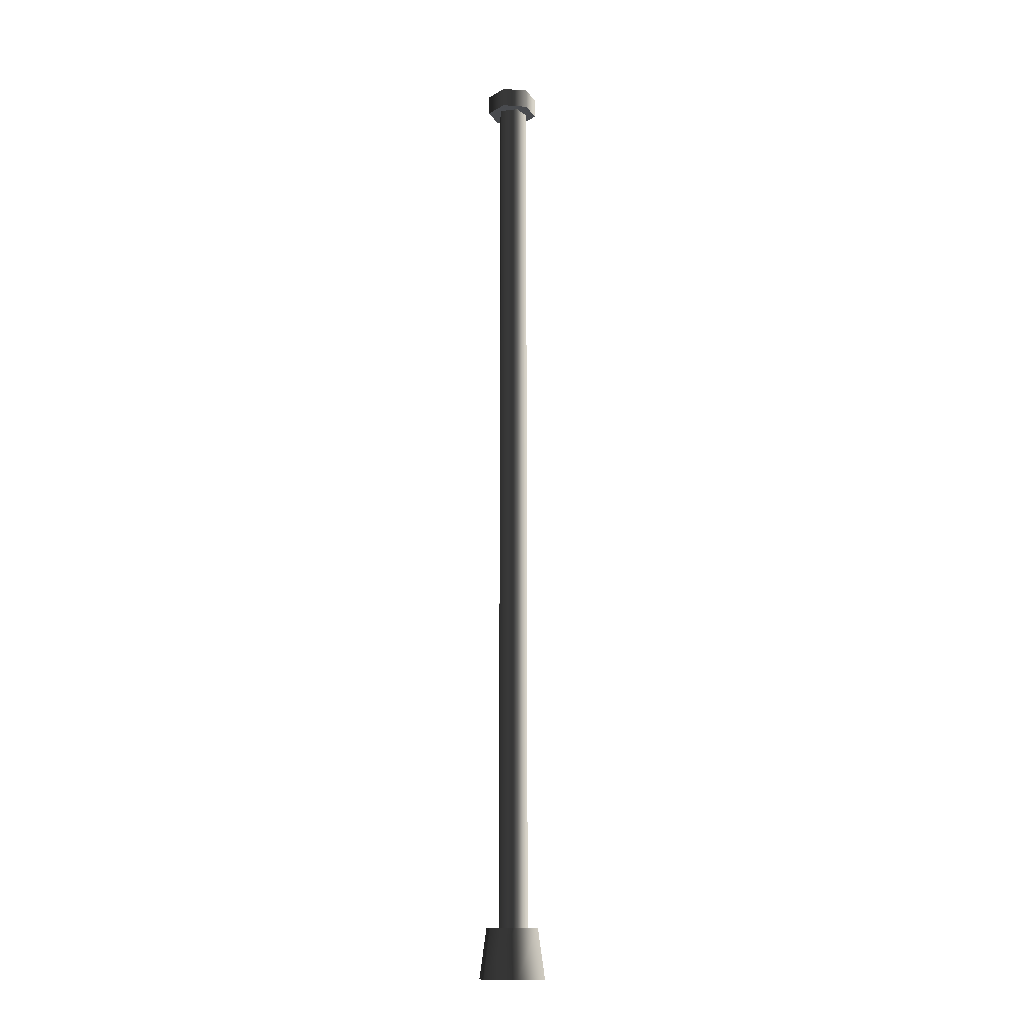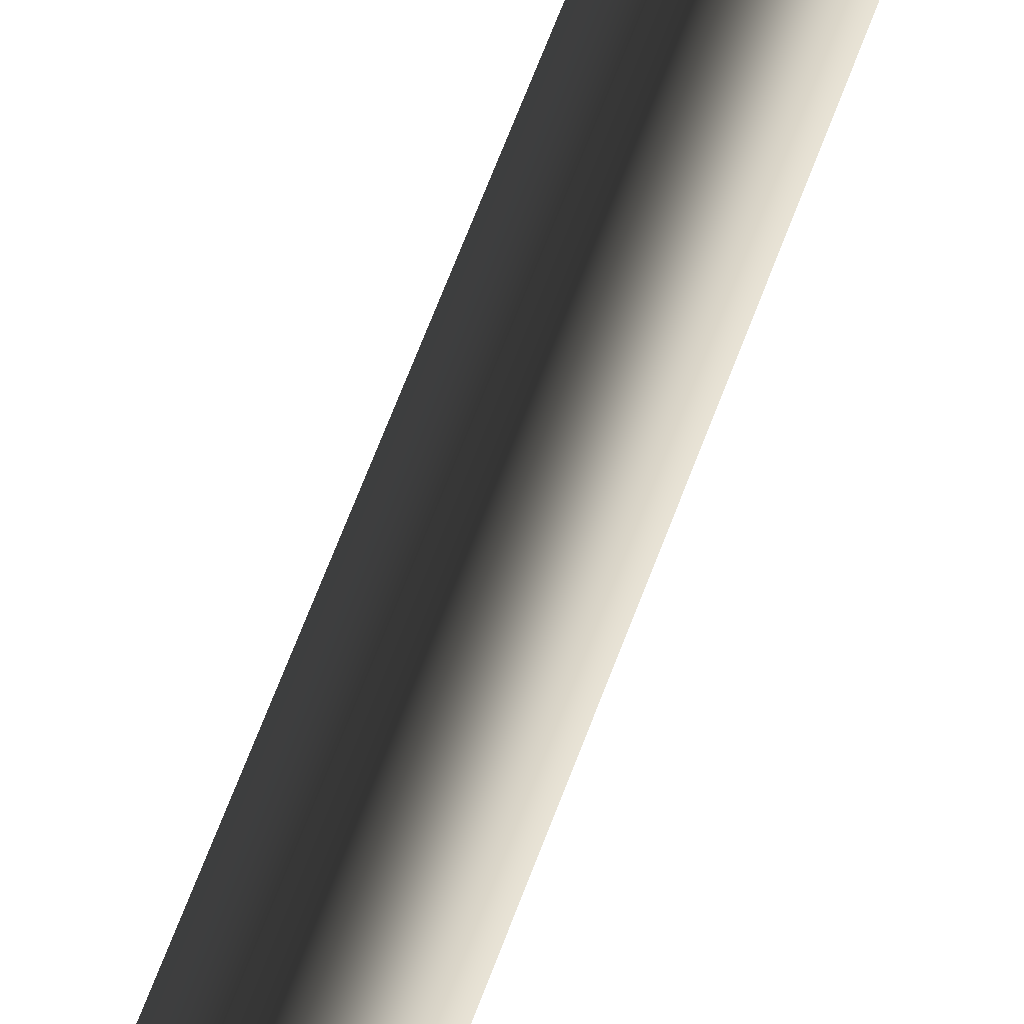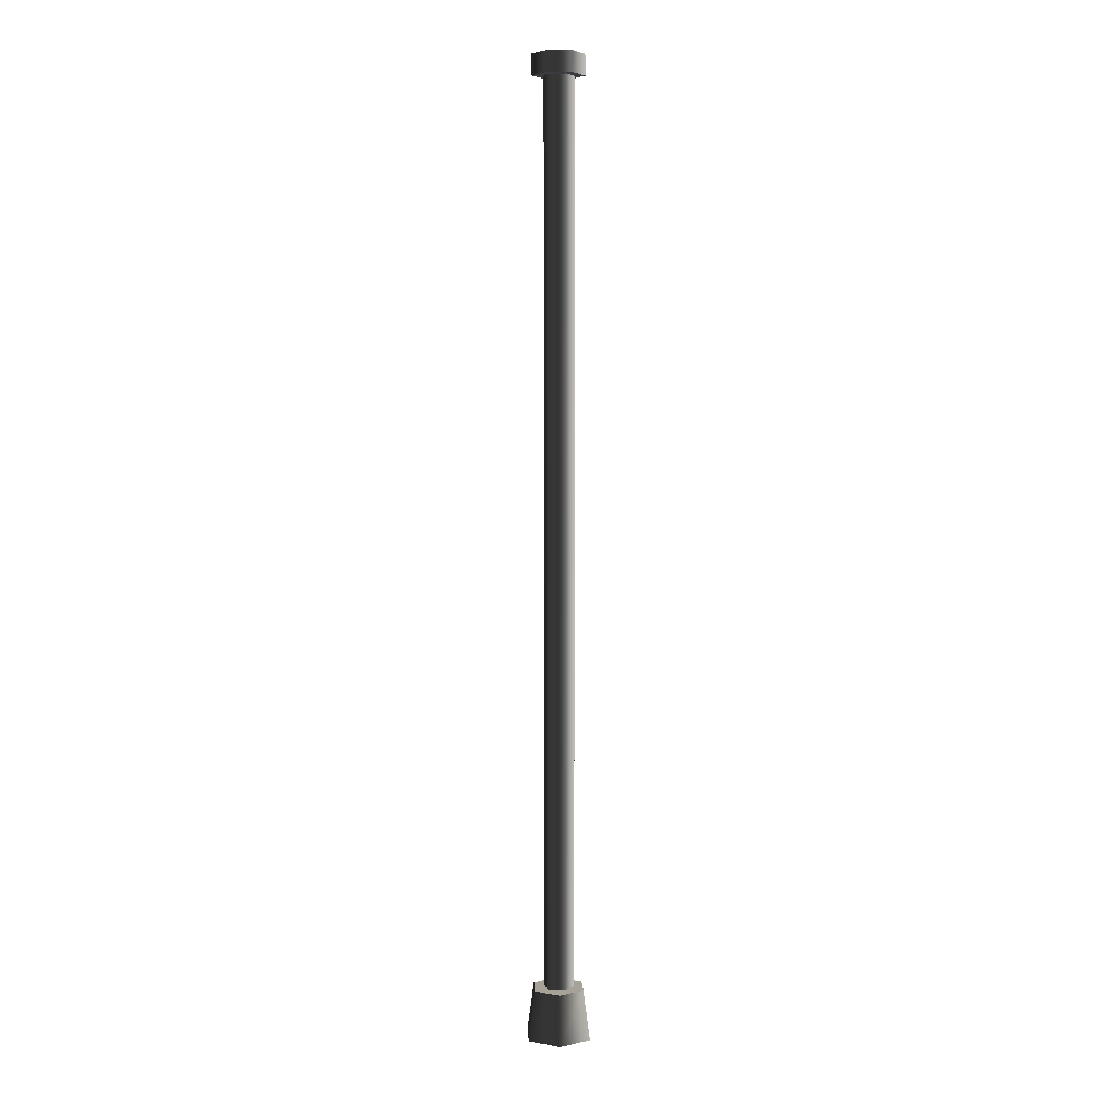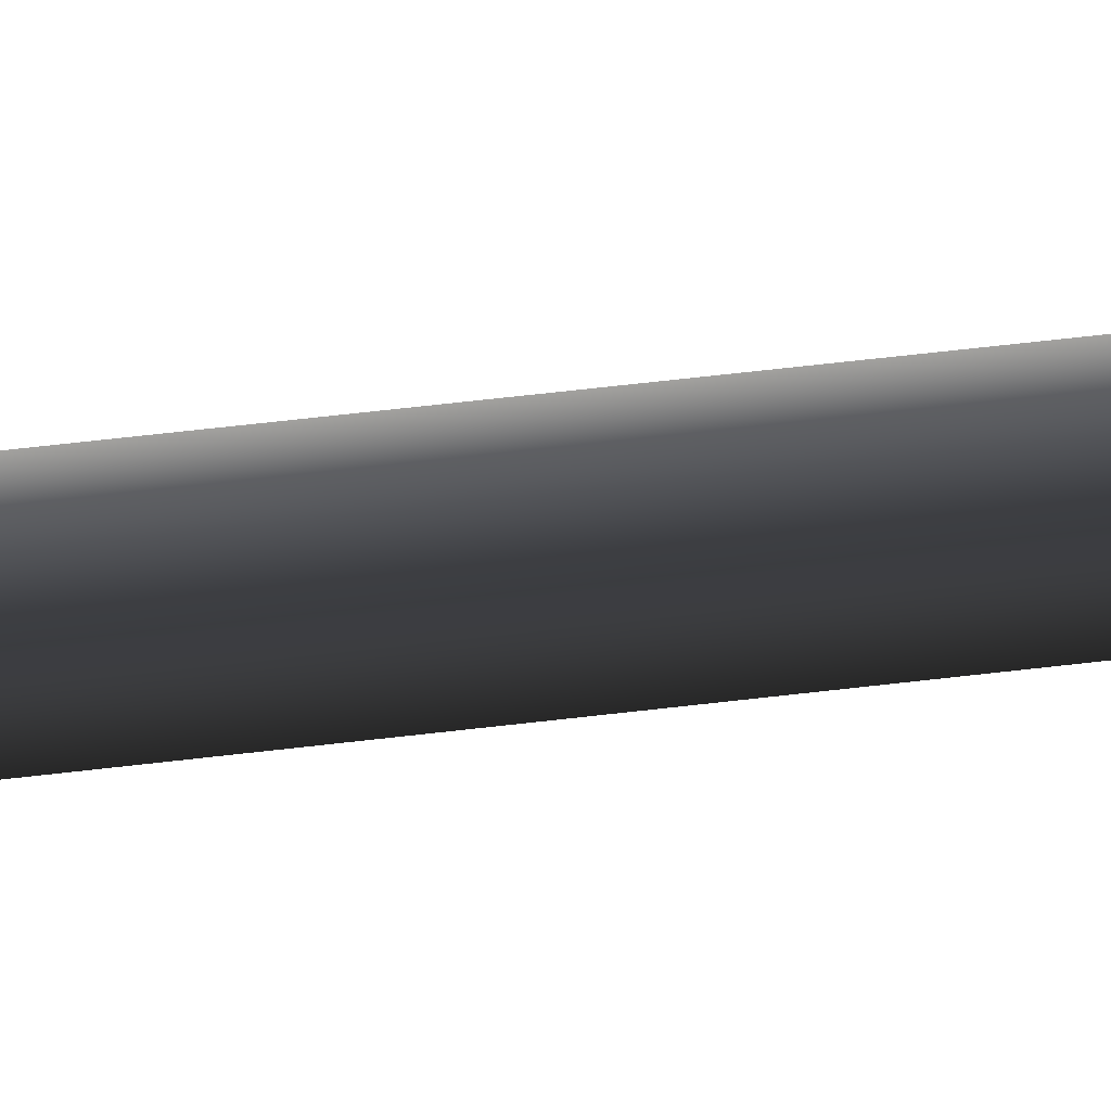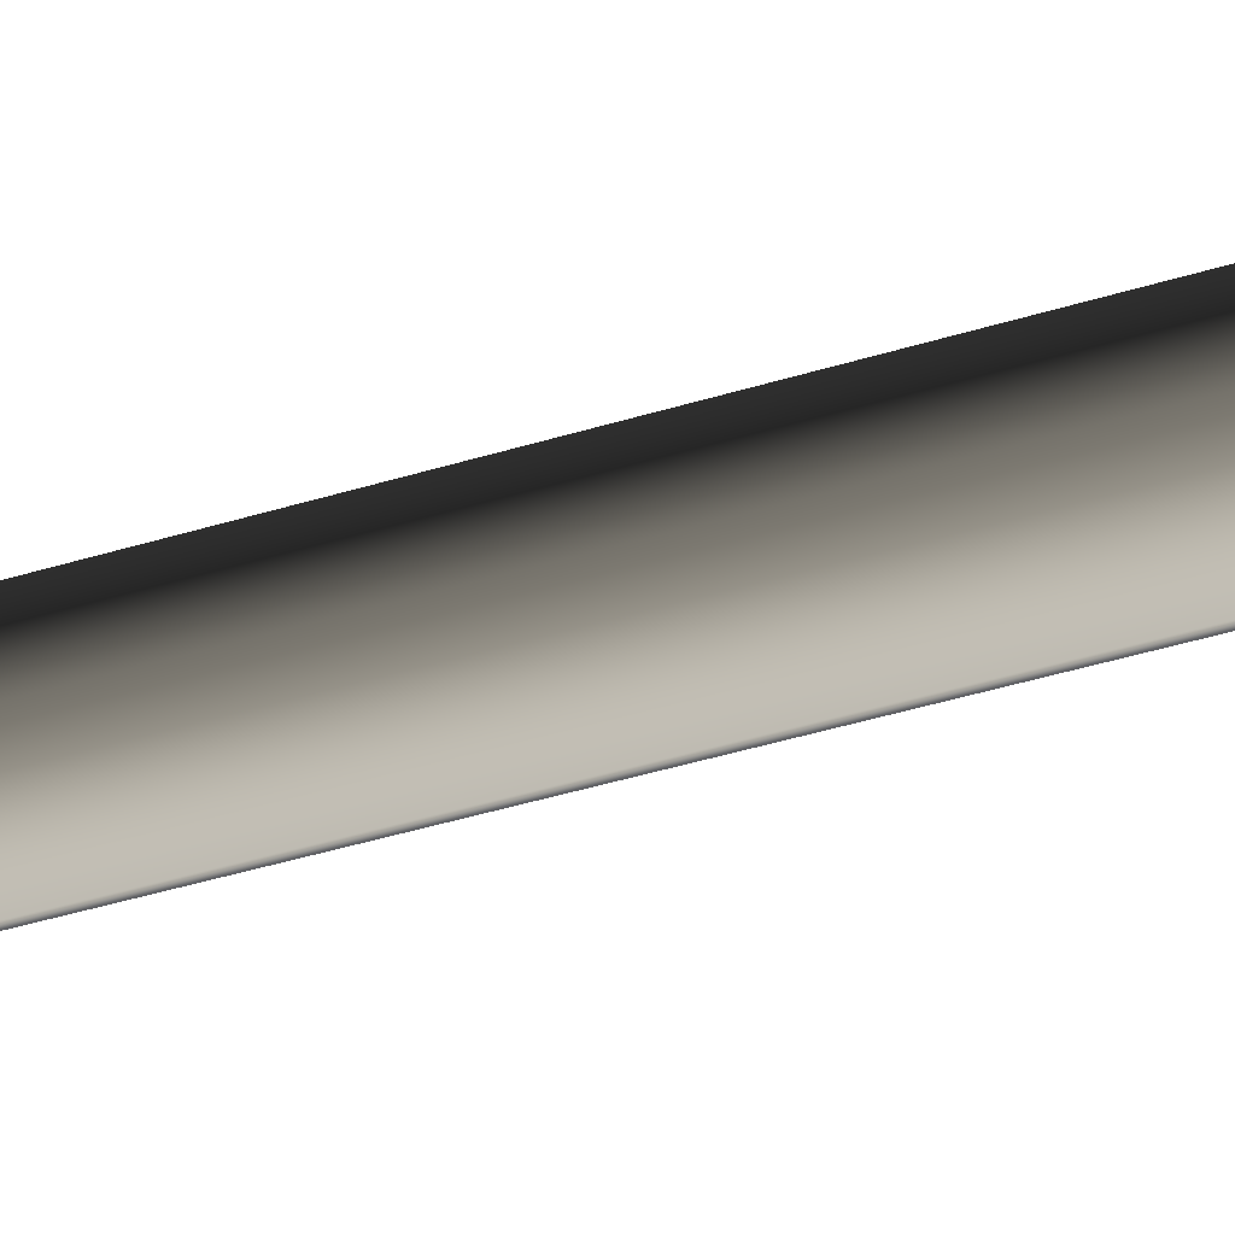
<metadata>
{"format":"obj","ext":"obj","renderer":"f3d","projection":"perspective","resolution":1024,"background":"white","views":[{"elev":-13.9,"azim":141.5,"up":"+Y"},{"elev":42.0,"azim":15.3,"up":"+Z"},{"elev":6.5,"azim":-152.8,"up":"+Y"},{"elev":36.2,"azim":-100.2,"up":"+Z"},{"elev":-16.2,"azim":131.8,"up":"+Z"}]}
</metadata>
<code>
v 0.1601 -0.2264 -0.2773
v 0.1264 0.2264 -0.219
v -0.1264 0.2264 -0.219
v -0.1601 -0.2264 -0.2773
v -0.2529 0.2264 -1.548e-17
v -0.3202 -0.2264 -1.961e-17
v -0.1264 0.2264 0.219
v -0.1601 -0.2264 0.2773
v 0.1264 0.2264 0.219
v 0.1601 -0.2264 0.2773
v 0.2529 0.2264 1.548e-17
v 0.3202 -0.2264 1.961e-17
v 0.1264 0.2264 -0.219
v 0.1601 -0.2264 -0.2773
v -0.2529 0.2264 -1.548e-17
v -0.1264 0.2264 -0.219
v 0.1264 0.2264 -0.219
v 0.2529 0.2264 1.548e-17
v -0.1264 0.2264 0.219
v 0.1264 0.2264 0.219
v 0.04444 0.1891 -0.1368
v 0.04444 8.33 -0.1368
v -0.1163 8.33 -0.08453
v -0.1163 0.1891 -0.08453
v -0.1163 8.33 0.08453
v -0.1163 0.1891 0.08453
v 0.04444 8.33 0.1368
v 0.04444 0.1891 0.1368
v 0.1438 8.33 8.805e-18
v 0.1438 0.1891 8.805e-18
v 0.04444 8.33 -0.1368
v 0.04444 0.1891 -0.1368
v 0.2039 8.33 0.1177
v 0.2039 8.511 0.1177
v 0.2039 8.511 -0.1177
v 0.2039 8.33 -0.1177
v 1.442e-17 8.511 -0.2355
v 1.442e-17 8.33 -0.2355
v -0.2039 8.511 -0.1177
v -0.2039 8.33 -0.1177
v -0.2039 8.511 0.1177
v -0.2039 8.33 0.1177
v -1.442e-17 8.511 0.2355
v -1.442e-17 8.33 0.2355
v 0.2039 8.511 0.1177
v 0.2039 8.33 0.1177
v 0.2039 8.33 -0.1177
v 1.442e-17 8.33 -0.2355
v -0.2039 8.33 -0.1177
v -0.2039 8.33 0.1177
v 0.2039 8.33 0.1177
v -1.442e-17 8.33 0.2355
v -0.2039 8.511 -0.1177
v 1.442e-17 8.511 -0.2355
v 0.2039 8.511 -0.1177
v -0.2039 8.511 0.1177
v 0.2039 8.511 0.1177
v -1.442e-17 8.511 0.2355
g Streetlight1A_1517_399
f 1 3 2
f 1 4 3
f 4 5 3
f 4 6 5
f 6 7 5
f 6 8 7
f 8 9 7
f 8 10 9
f 10 11 9
f 10 12 11
f 12 13 11
f 12 14 13
f 15 17 16
f 17 15 18
f 18 15 19
f 18 19 20
f 21 23 22
f 21 24 23
f 24 25 23
f 24 26 25
f 26 27 25
f 26 28 27
f 28 29 27
f 28 30 29
f 30 31 29
f 30 32 31
f 33 35 34
f 33 36 35
f 36 37 35
f 36 38 37
f 38 39 37
f 38 40 39
f 40 41 39
f 40 42 41
f 42 43 41
f 42 44 43
f 44 45 43
f 44 46 45
f 47 49 48
f 49 47 50
f 50 47 51
f 50 51 52
f 53 55 54
f 55 53 56
f 55 56 57
f 57 56 58

</code>
